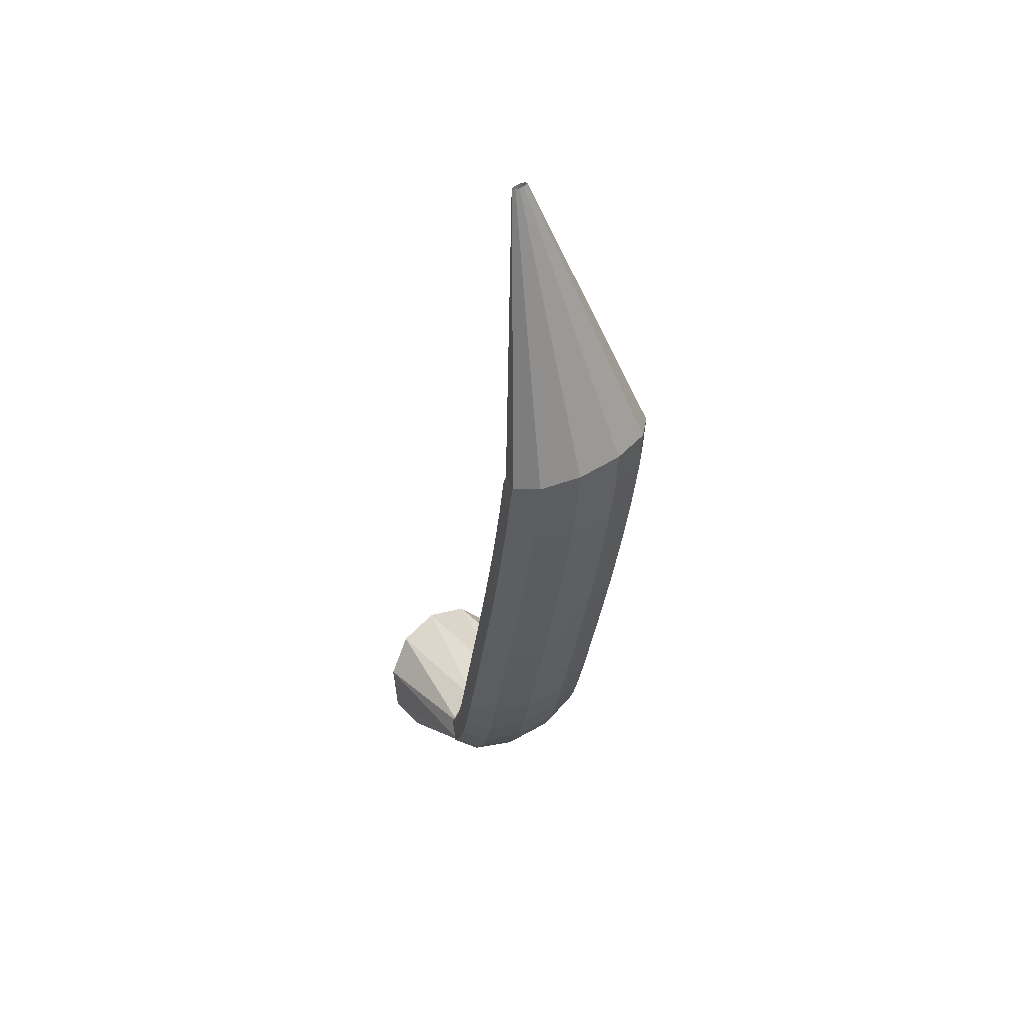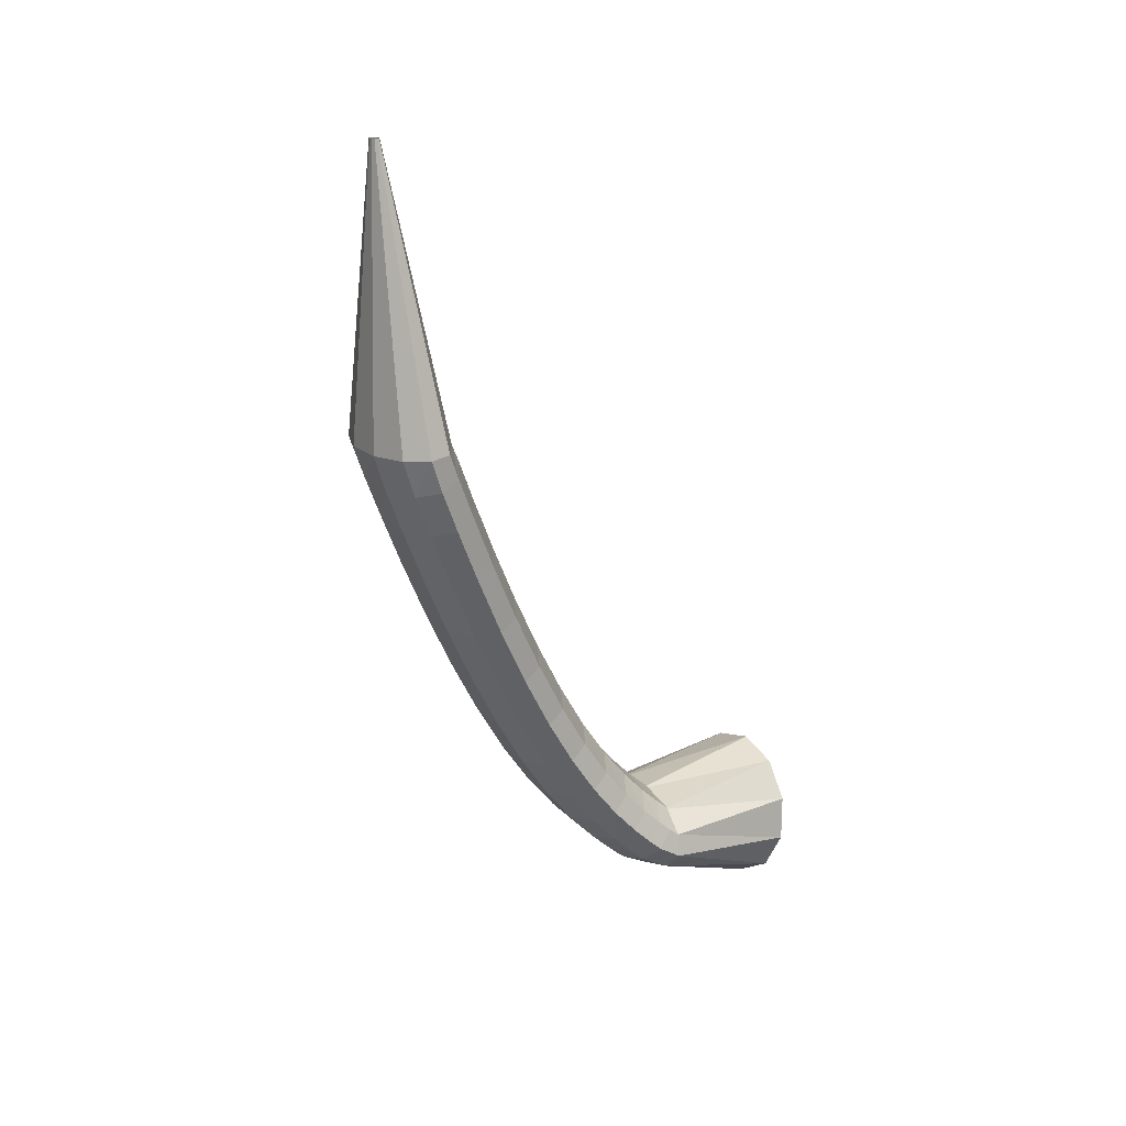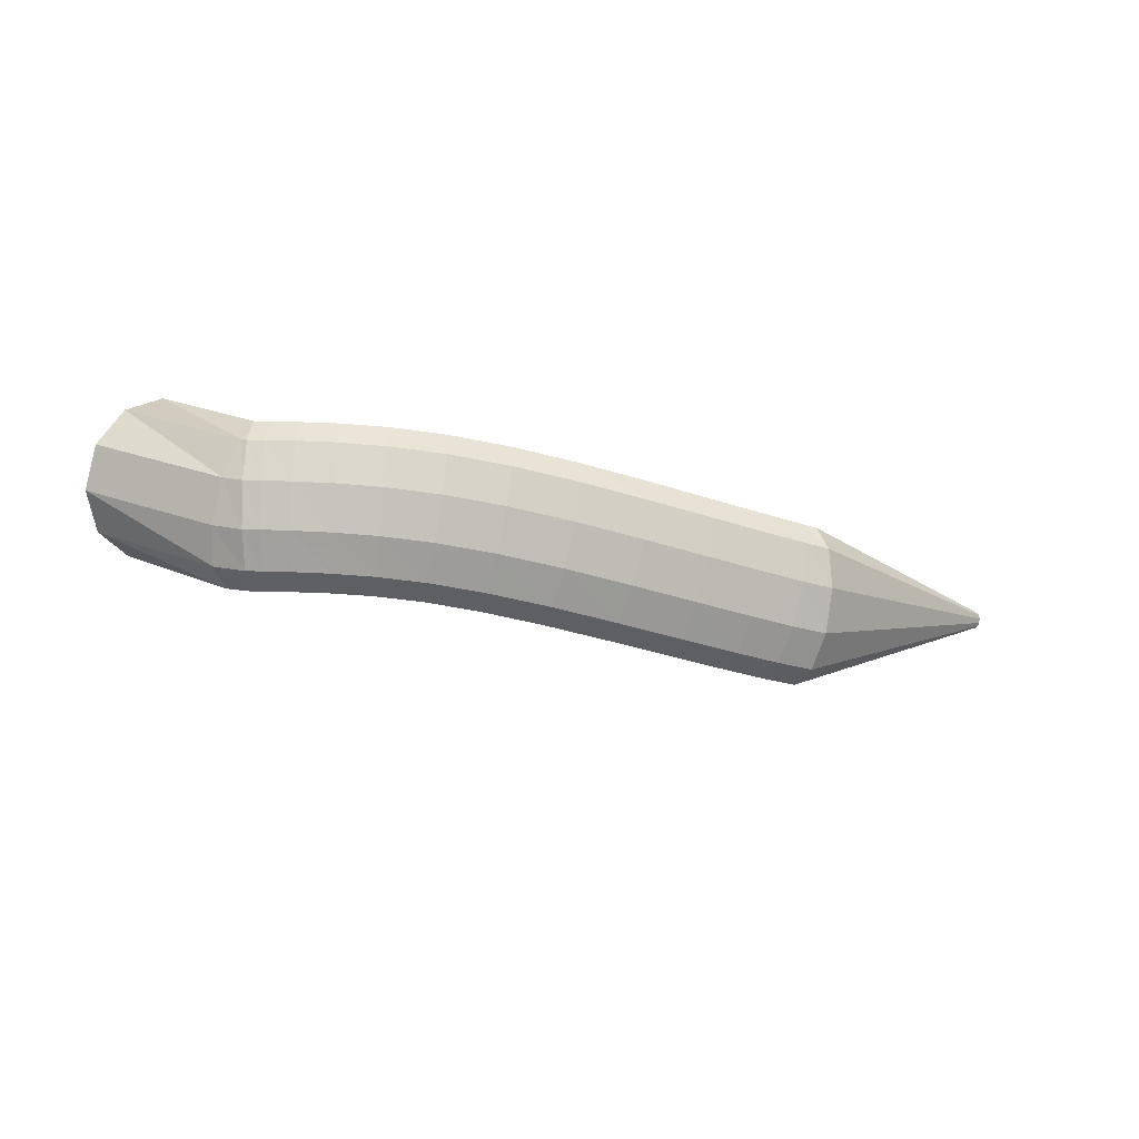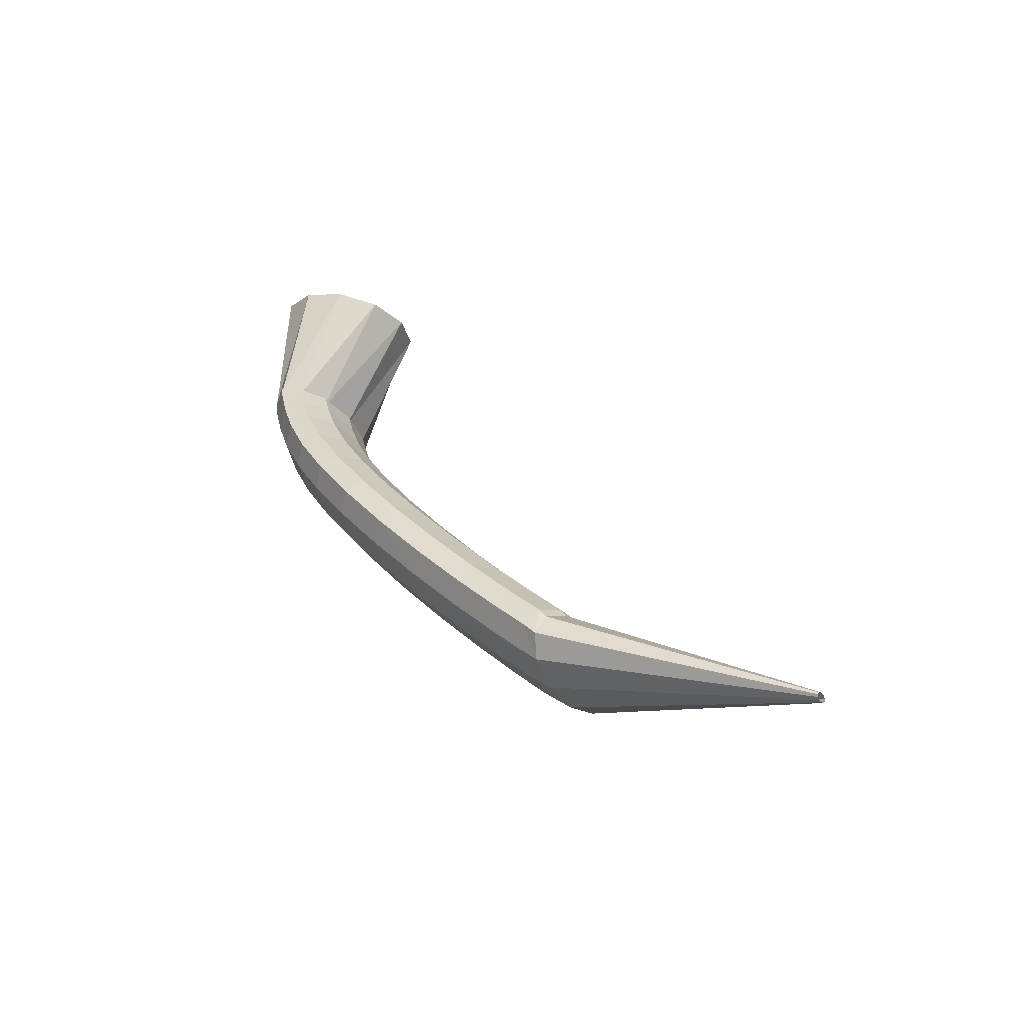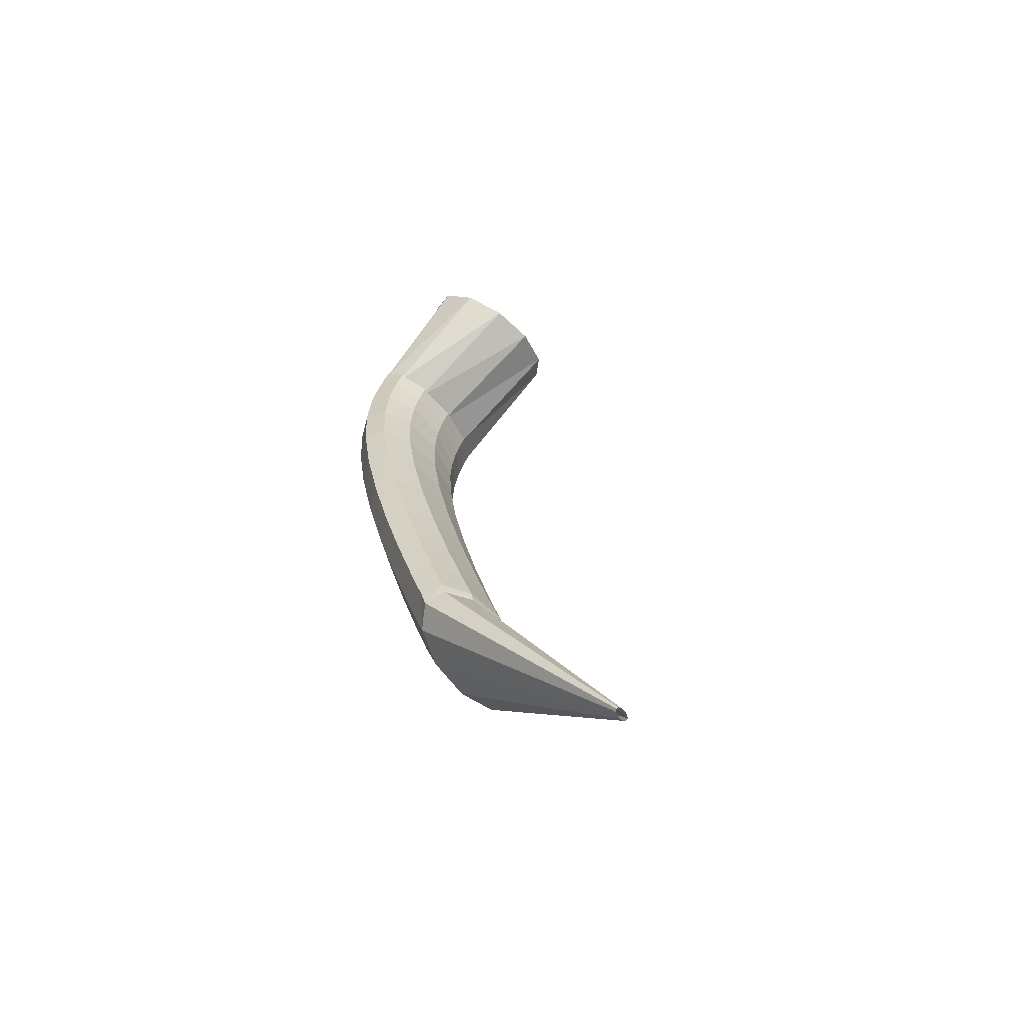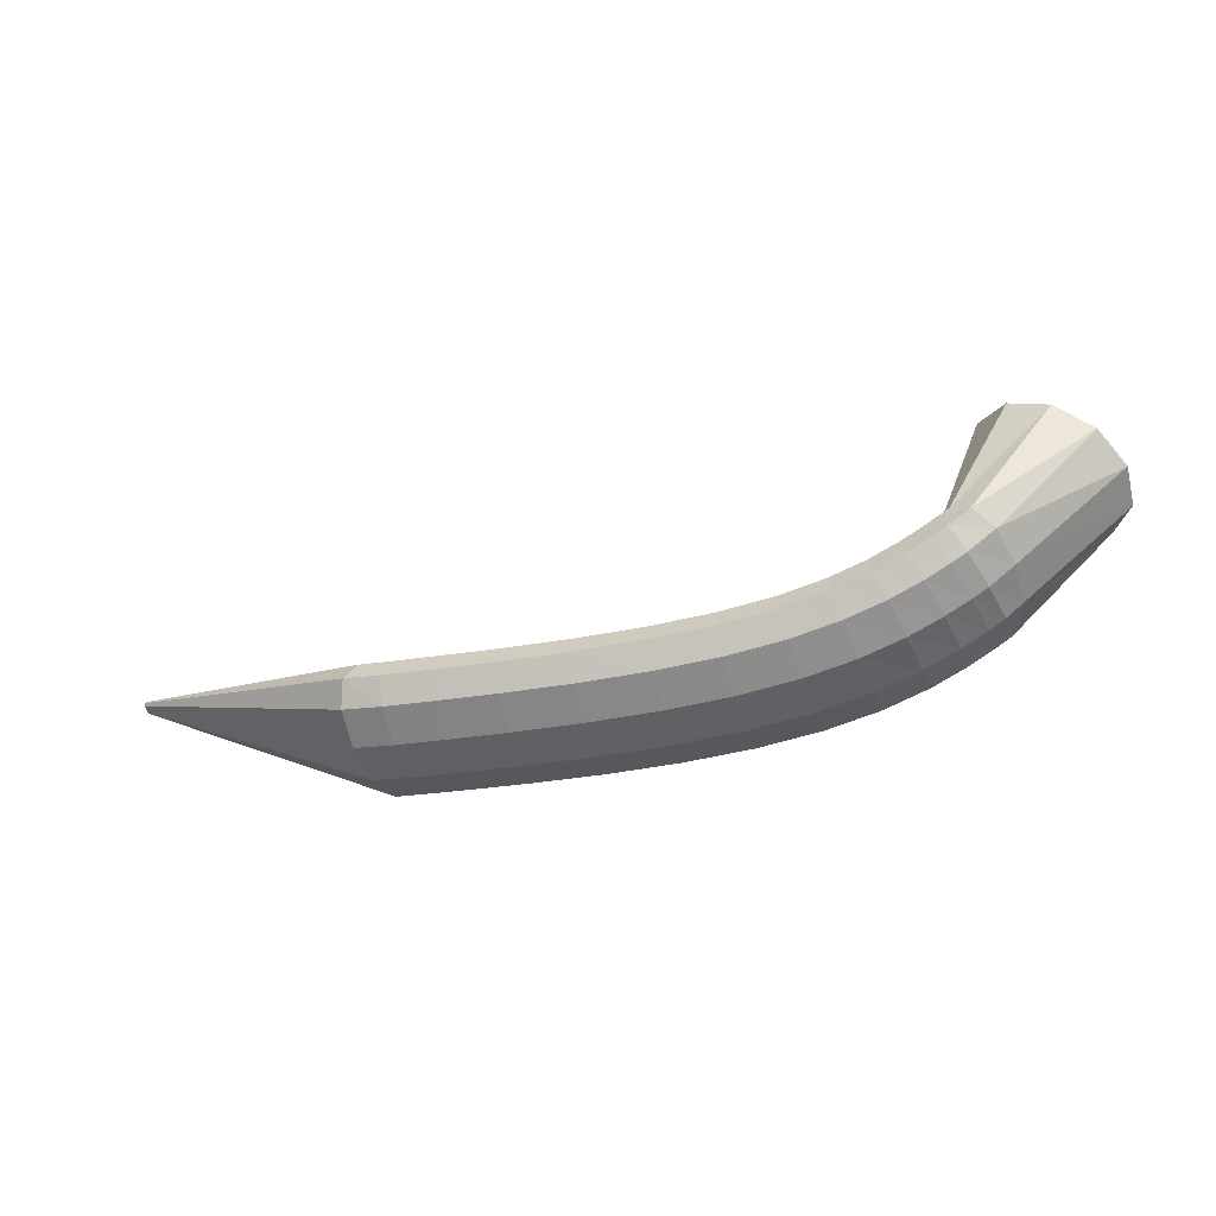
<metadata>
{"format":"obj","ext":"obj","renderer":"f3d","projection":"perspective","resolution":1024,"background":"white","views":[{"elev":-45.4,"azim":-95.6,"up":"+Z"},{"elev":-54.7,"azim":-77.4,"up":"+Y"},{"elev":-32.0,"azim":150.8,"up":"+Y"},{"elev":33.0,"azim":-135.8,"up":"+Y"},{"elev":27.2,"azim":-110.2,"up":"+Y"},{"elev":-11.4,"azim":13.4,"up":"+Z"}]}
</metadata>
<code>
g tube1
v 123.5 170.8 101.7
v 123.4 170.6 101.8
v 123.4 170.4 101.8
v 123.3 170.3 101.8
v 123.3 170.3 101.6
v 123.3 170.5 101.4
v 123.4 170.7 101.2
v 123.4 170.9 101.2
v 123.5 171.1 101.2
v 123.5 171.1 101.3
v 123.5 171 101.5
v 123.5 170.8 101.7
v 141 166.7 100.8
v 140.4 164.3 102
v 139.9 162.3 102.1
v 139.5 161.2 101.2
v 139.3 161.6 99.49
v 139.5 163.1 97.55
v 139.9 165.4 96
v 140.5 167.7 95.31
v 141 169.4 95.72
v 141.3 169.7 97.09
v 141.3 168.8 98.98
v 141 166.7 100.8
v 141.7 166.8 100.9
v 141.6 164.4 102.1
v 141.6 162.2 102.2
v 141.6 161.1 101.3
v 141.8 161.4 99.56
v 141.9 163 97.62
v 142 165.3 96.07
v 142.1 167.7 95.4
v 142.1 169.4 95.83
v 142 169.8 97.21
v 141.9 168.9 99.11
v 141.7 166.8 100.9
v 144.5 166.8 101.1
v 144.4 164.3 102.3
v 144.4 162.2 102.4
v 144.5 161.1 101.5
v 144.6 161.4 99.75
v 144.7 162.9 97.81
v 144.8 165.3 96.26
v 144.9 167.7 95.59
v 144.8 169.4 96.01
v 144.7 169.8 97.39
v 144.6 168.9 99.29
v 144.5 166.8 101.1
v 148.1 166.9 101.4
v 148.1 164.4 102.5
v 148.1 162.3 102.7
v 148.2 161.2 101.8
v 148.4 161.4 100
v 148.5 163 98.1
v 148.6 165.3 96.54
v 148.6 167.7 95.87
v 148.5 169.4 96.28
v 148.4 169.9 97.66
v 148.2 168.9 99.56
v 148.1 166.9 101.4
v 152.2 167 101.8
v 152.2 164.5 102.9
v 152.3 162.4 103.1
v 152.4 161.3 102.2
v 152.6 161.6 100.5
v 152.7 163.1 98.51
v 152.8 165.5 96.95
v 152.8 167.8 96.27
v 152.7 169.5 96.67
v 152.6 170 98.05
v 152.4 169 99.95
v 152.2 167 101.8
v 156.4 167.2 102.3
v 156.4 164.7 103.5
v 156.4 162.6 103.6
v 156.6 161.5 102.7
v 156.8 161.7 101
v 157.1 163.3 99.05
v 157.2 165.6 97.49
v 157.2 168 96.81
v 157.1 169.7 97.21
v 156.9 170.1 98.58
v 156.6 169.2 100.5
v 156.4 167.2 102.3
v 160.4 167.3 103
v 160.2 164.8 104.1
v 160.2 162.7 104.3
v 160.5 161.6 103.3
v 160.8 161.9 101.7
v 161.1 163.4 99.74
v 161.3 165.8 98.19
v 161.4 168.2 97.51
v 161.3 169.8 97.91
v 161 170.3 99.27
v 160.7 169.3 101.1
v 160.4 167.3 103
v 163.8 167.4 103.7
v 163.5 164.9 104.9
v 163.5 162.8 105
v 163.8 161.7 104.1
v 164.2 162 102.5
v 164.7 163.5 100.6
v 165.1 165.9 99.05
v 165.2 168.2 98.39
v 165.1 169.9 98.79
v 164.7 170.4 100.1
v 164.2 169.4 102
v 163.8 167.4 103.7
v 166.6 167.4 104.6
v 166.2 164.9 105.7
v 166.2 162.8 105.9
v 166.5 161.7 105
v 167.1 162 103.4
v 167.8 163.5 101.5
v 168.3 165.9 100.1
v 168.5 168.3 99.43
v 168.3 170 99.83
v 167.8 170.4 101.1
v 167.2 169.5 102.9
v 166.6 167.4 104.6
v 168.8 167.4 105.6
v 168.4 164.9 106.6
v 168.4 162.8 106.7
v 168.8 161.7 105.9
v 169.5 162 104.3
v 170.3 163.6 102.6
v 170.9 166 101.2
v 171.2 168.4 100.6
v 171 170 101
v 170.4 170.5 102.2
v 169.6 169.5 104
v 168.8 167.4 105.6
v 170.5 167.5 106.5
v 170.1 165 107.5
v 170.1 162.8 107.6
v 170.6 161.7 106.8
v 171.5 162.1 105.3
v 172.4 163.7 103.7
v 173 166.1 102.3
v 173.3 168.5 101.7
v 173 170.1 102.1
v 172.3 170.5 103.3
v 171.4 169.5 105
v 170.5 167.5 106.5
v 171.8 167.5 107.3
v 171.3 165 108.3
v 171.4 162.9 108.4
v 172 161.8 107.6
v 172.9 162.1 106.2
v 173.9 163.8 104.6
v 174.6 166.2 103.3
v 174.7 168.6 102.7
v 174.4 170.3 103.1
v 173.6 170.6 104.2
v 172.6 169.6 105.8
v 171.8 167.5 107.3
v 172.5 167.6 107.9
v 172.1 165.1 108.8
v 172.2 162.9 108.9
v 172.8 161.9 108.2
v 173.8 162.2 106.8
v 174.8 163.9 105.2
v 175.5 166.3 103.9
v 175.6 168.7 103.3
v 175.2 170.4 103.7
v 174.4 170.7 104.8
v 173.4 169.7 106.4
v 172.5 167.6 107.9
v 171.9 167.1 107.2
v 172 164.8 108.6
v 172.9 163 109.4
v 174.1 162.2 109.2
v 175.3 162.8 108.1
v 176.2 164.4 106.4
v 176.4 166.7 104.8
v 175.9 168.8 103.6
v 174.8 170.2 103.3
v 173.5 170.3 104
v 172.5 169.2 105.4
v 171.9 167.1 107.2
v 173.5 172.6 114.7
v 174 170.2 116
v 175.8 168.1 116.5
v 178.3 166.9 115.9
v 180.7 167 114.4
v 182.3 168.5 112.5
v 182.5 170.7 110.8
v 181.3 173.1 109.9
v 179 174.8 110
v 176.5 175.3 111
v 174.4 174.5 112.8
v 173.5 172.6 114.7
f 1 2 14
f 14 13 1
f 2 3 15
f 15 14 2
f 3 4 16
f 16 15 3
f 4 5 17
f 17 16 4
f 5 6 18
f 18 17 5
f 6 7 19
f 19 18 6
f 7 8 20
f 20 19 7
f 8 9 21
f 21 20 8
f 9 10 22
f 22 21 9
f 10 11 23
f 23 22 10
f 11 12 24
f 24 23 11
f 13 14 26
f 26 25 13
f 14 15 27
f 27 26 14
f 15 16 28
f 28 27 15
f 16 17 29
f 29 28 16
f 17 18 30
f 30 29 17
f 18 19 31
f 31 30 18
f 19 20 32
f 32 31 19
f 20 21 33
f 33 32 20
f 21 22 34
f 34 33 21
f 22 23 35
f 35 34 22
f 23 24 36
f 36 35 23
f 25 26 38
f 38 37 25
f 26 27 39
f 39 38 26
f 27 28 40
f 40 39 27
f 28 29 41
f 41 40 28
f 29 30 42
f 42 41 29
f 30 31 43
f 43 42 30
f 31 32 44
f 44 43 31
f 32 33 45
f 45 44 32
f 33 34 46
f 46 45 33
f 34 35 47
f 47 46 34
f 35 36 48
f 48 47 35
f 37 38 50
f 50 49 37
f 38 39 51
f 51 50 38
f 39 40 52
f 52 51 39
f 40 41 53
f 53 52 40
f 41 42 54
f 54 53 41
f 42 43 55
f 55 54 42
f 43 44 56
f 56 55 43
f 44 45 57
f 57 56 44
f 45 46 58
f 58 57 45
f 46 47 59
f 59 58 46
f 47 48 60
f 60 59 47
f 49 50 62
f 62 61 49
f 50 51 63
f 63 62 50
f 51 52 64
f 64 63 51
f 52 53 65
f 65 64 52
f 53 54 66
f 66 65 53
f 54 55 67
f 67 66 54
f 55 56 68
f 68 67 55
f 56 57 69
f 69 68 56
f 57 58 70
f 70 69 57
f 58 59 71
f 71 70 58
f 59 60 72
f 72 71 59
f 61 62 74
f 74 73 61
f 62 63 75
f 75 74 62
f 63 64 76
f 76 75 63
f 64 65 77
f 77 76 64
f 65 66 78
f 78 77 65
f 66 67 79
f 79 78 66
f 67 68 80
f 80 79 67
f 68 69 81
f 81 80 68
f 69 70 82
f 82 81 69
f 70 71 83
f 83 82 70
f 71 72 84
f 84 83 71
f 73 74 86
f 86 85 73
f 74 75 87
f 87 86 74
f 75 76 88
f 88 87 75
f 76 77 89
f 89 88 76
f 77 78 90
f 90 89 77
f 78 79 91
f 91 90 78
f 79 80 92
f 92 91 79
f 80 81 93
f 93 92 80
f 81 82 94
f 94 93 81
f 82 83 95
f 95 94 82
f 83 84 96
f 96 95 83
f 85 86 98
f 98 97 85
f 86 87 99
f 99 98 86
f 87 88 100
f 100 99 87
f 88 89 101
f 101 100 88
f 89 90 102
f 102 101 89
f 90 91 103
f 103 102 90
f 91 92 104
f 104 103 91
f 92 93 105
f 105 104 92
f 93 94 106
f 106 105 93
f 94 95 107
f 107 106 94
f 95 96 108
f 108 107 95
f 97 98 110
f 110 109 97
f 98 99 111
f 111 110 98
f 99 100 112
f 112 111 99
f 100 101 113
f 113 112 100
f 101 102 114
f 114 113 101
f 102 103 115
f 115 114 102
f 103 104 116
f 116 115 103
f 104 105 117
f 117 116 104
f 105 106 118
f 118 117 105
f 106 107 119
f 119 118 106
f 107 108 120
f 120 119 107
f 109 110 122
f 122 121 109
f 110 111 123
f 123 122 110
f 111 112 124
f 124 123 111
f 112 113 125
f 125 124 112
f 113 114 126
f 126 125 113
f 114 115 127
f 127 126 114
f 115 116 128
f 128 127 115
f 116 117 129
f 129 128 116
f 117 118 130
f 130 129 117
f 118 119 131
f 131 130 118
f 119 120 132
f 132 131 119
f 121 122 134
f 134 133 121
f 122 123 135
f 135 134 122
f 123 124 136
f 136 135 123
f 124 125 137
f 137 136 124
f 125 126 138
f 138 137 125
f 126 127 139
f 139 138 126
f 127 128 140
f 140 139 127
f 128 129 141
f 141 140 128
f 129 130 142
f 142 141 129
f 130 131 143
f 143 142 130
f 131 132 144
f 144 143 131
f 133 134 146
f 146 145 133
f 134 135 147
f 147 146 134
f 135 136 148
f 148 147 135
f 136 137 149
f 149 148 136
f 137 138 150
f 150 149 137
f 138 139 151
f 151 150 138
f 139 140 152
f 152 151 139
f 140 141 153
f 153 152 140
f 141 142 154
f 154 153 141
f 142 143 155
f 155 154 142
f 143 144 156
f 156 155 143
f 145 146 158
f 158 157 145
f 146 147 159
f 159 158 146
f 147 148 160
f 160 159 147
f 148 149 161
f 161 160 148
f 149 150 162
f 162 161 149
f 150 151 163
f 163 162 150
f 151 152 164
f 164 163 151
f 152 153 165
f 165 164 152
f 153 154 166
f 166 165 153
f 154 155 167
f 167 166 154
f 155 156 168
f 168 167 155
f 157 158 170
f 170 169 157
f 158 159 171
f 171 170 158
f 159 160 172
f 172 171 159
f 160 161 173
f 173 172 160
f 161 162 174
f 174 173 161
f 162 163 175
f 175 174 162
f 163 164 176
f 176 175 163
f 164 165 177
f 177 176 164
f 165 166 178
f 178 177 165
f 166 167 179
f 179 178 166
f 167 168 180
f 180 179 167
f 169 170 182
f 182 181 169
f 170 171 183
f 183 182 170
f 171 172 184
f 184 183 171
f 172 173 185
f 185 184 172
f 173 174 186
f 186 185 173
f 174 175 187
f 187 186 174
f 175 176 188
f 188 187 175
f 176 177 189
f 189 188 176
f 177 178 190
f 190 189 177
f 178 179 191
f 191 190 178
f 179 180 192
f 192 191 179
g

</code>
